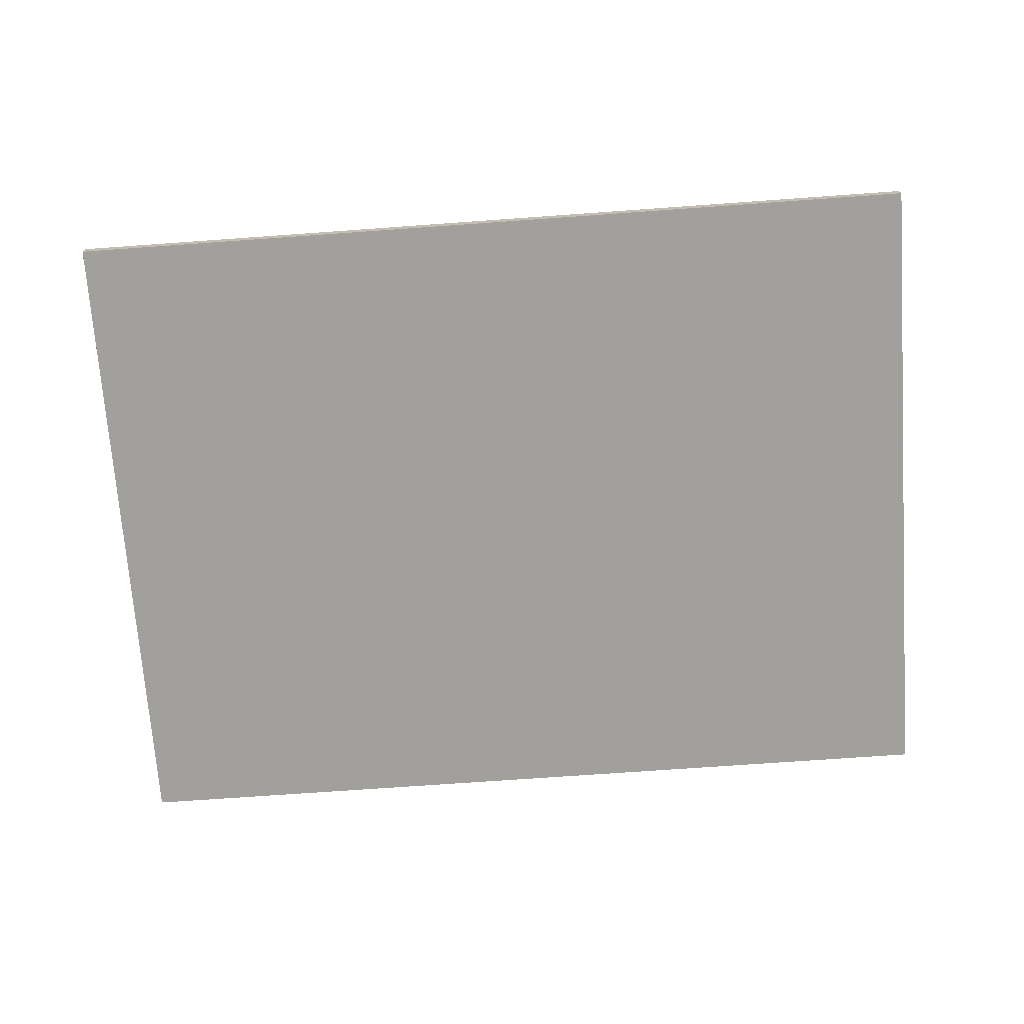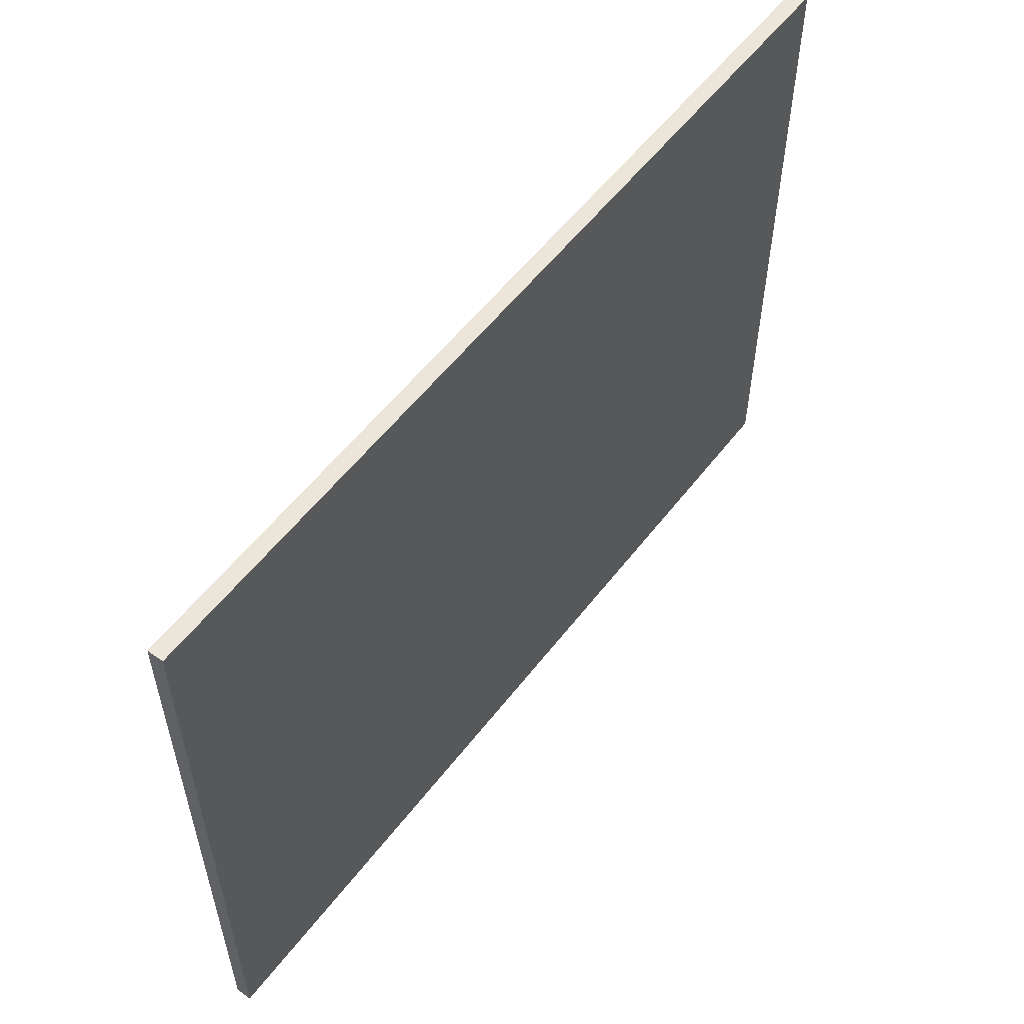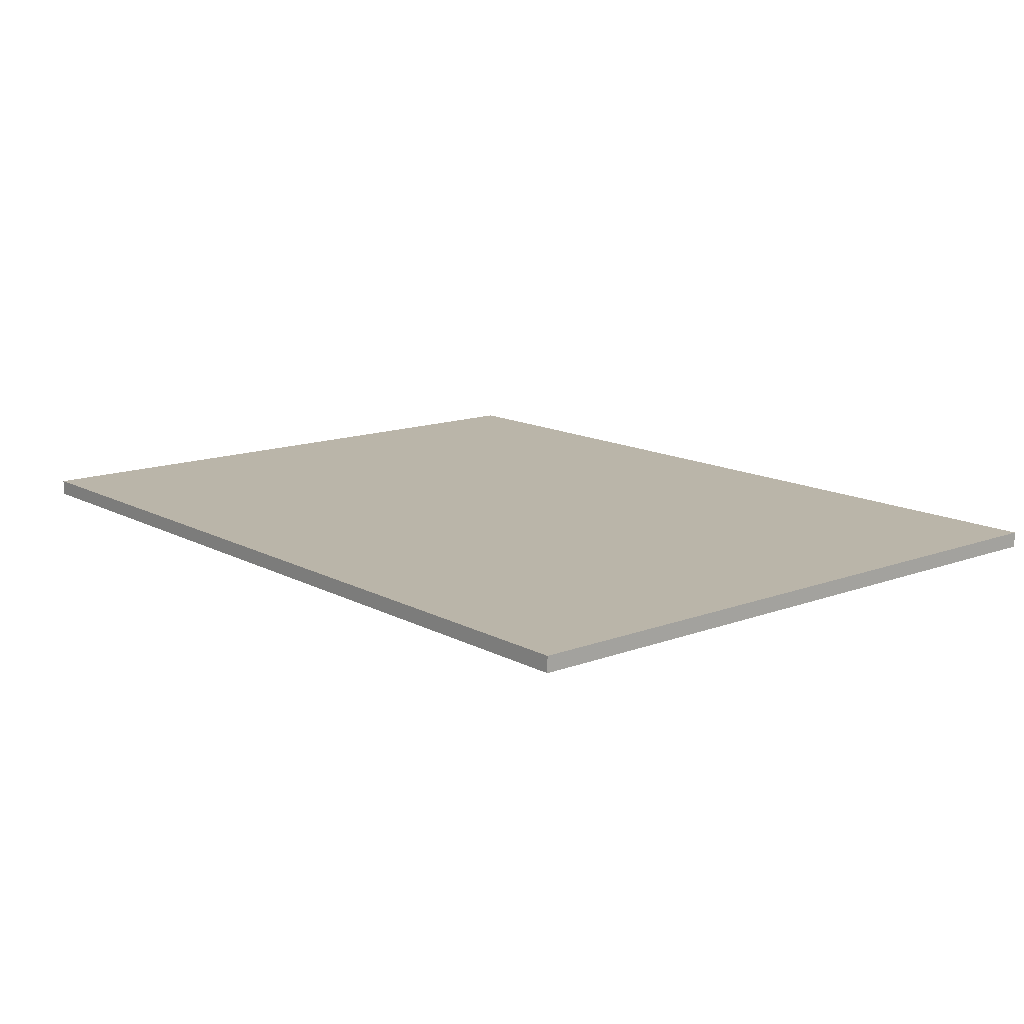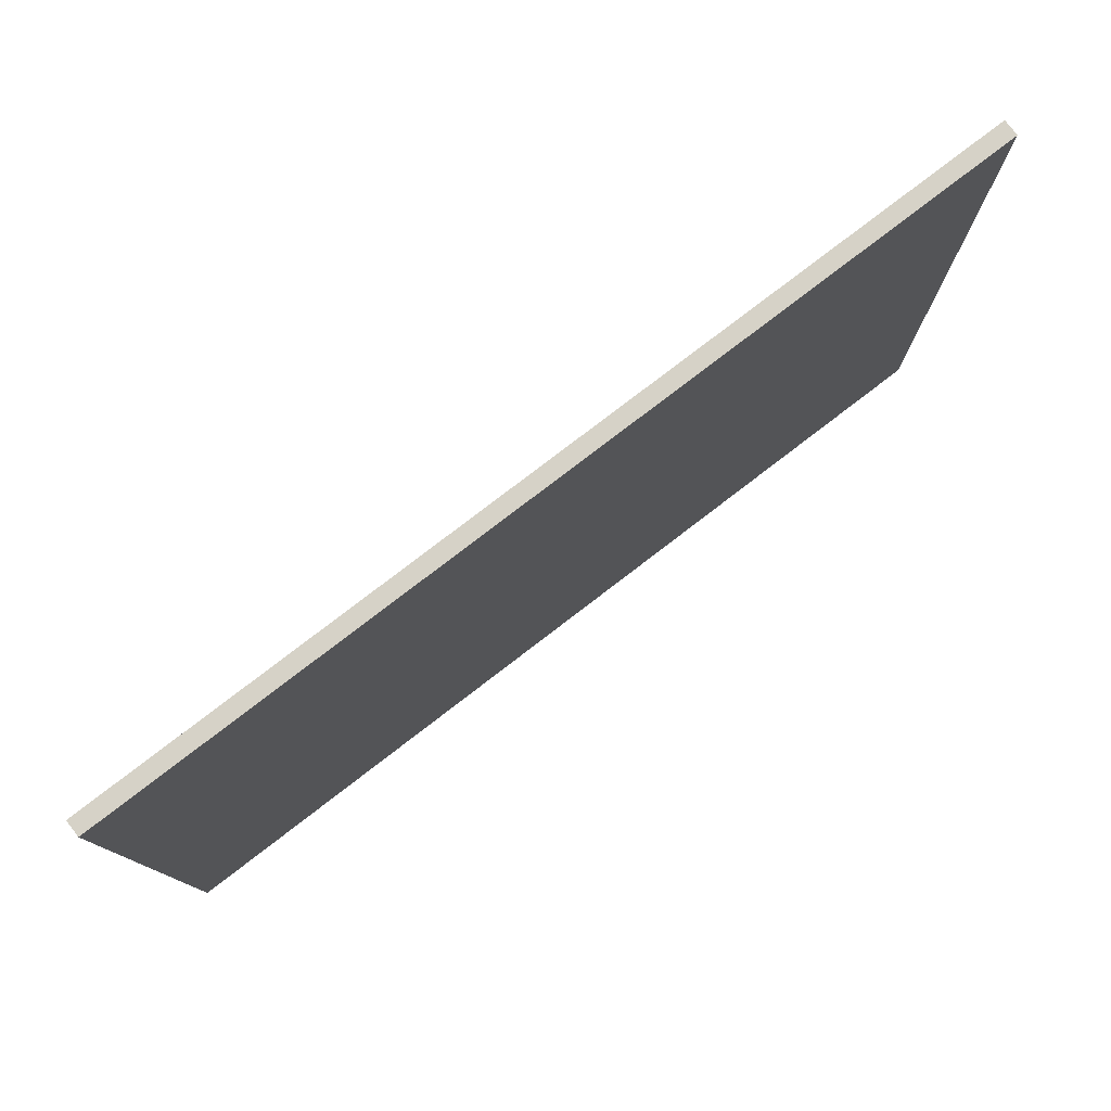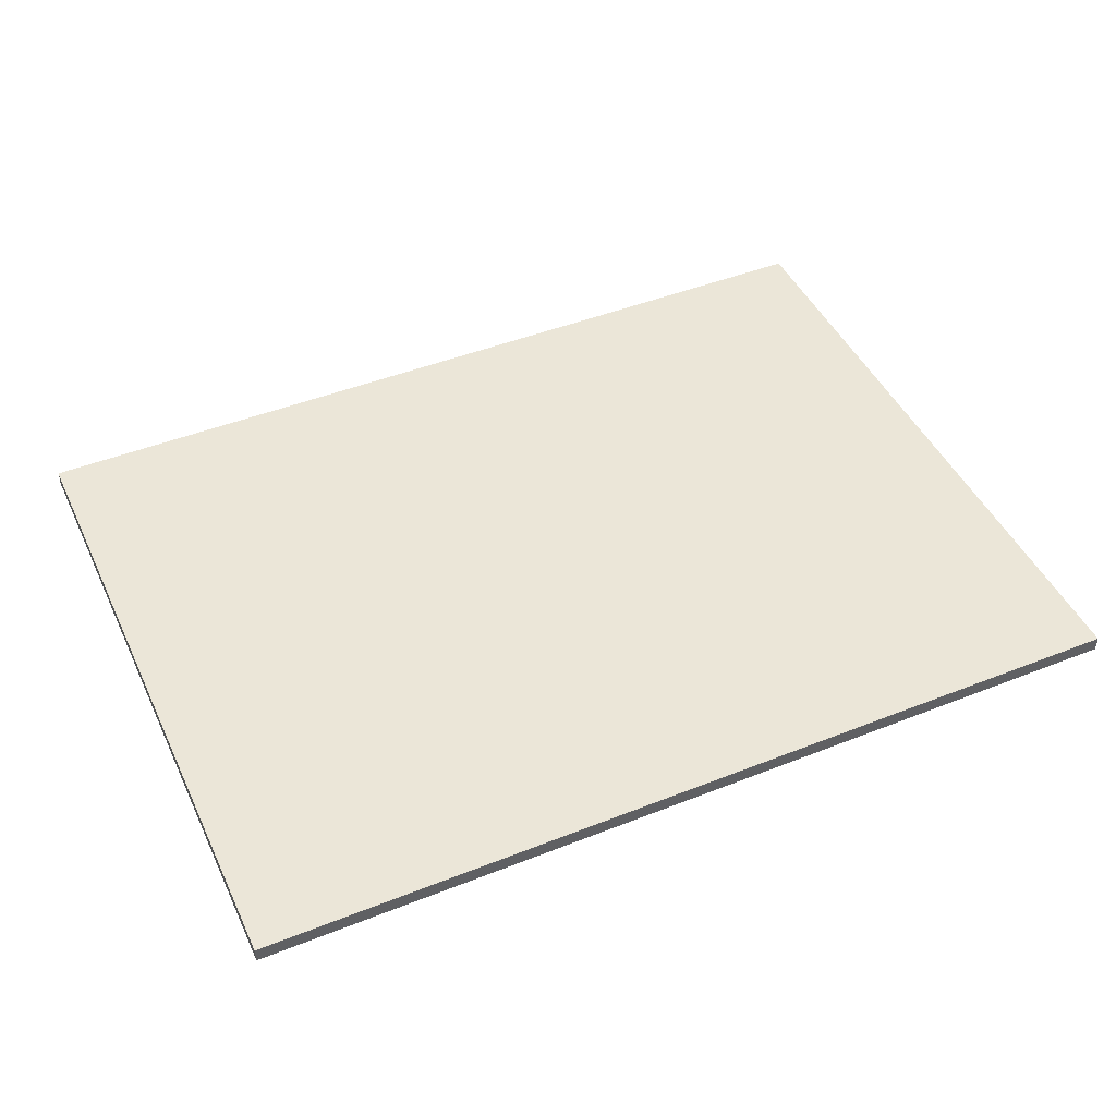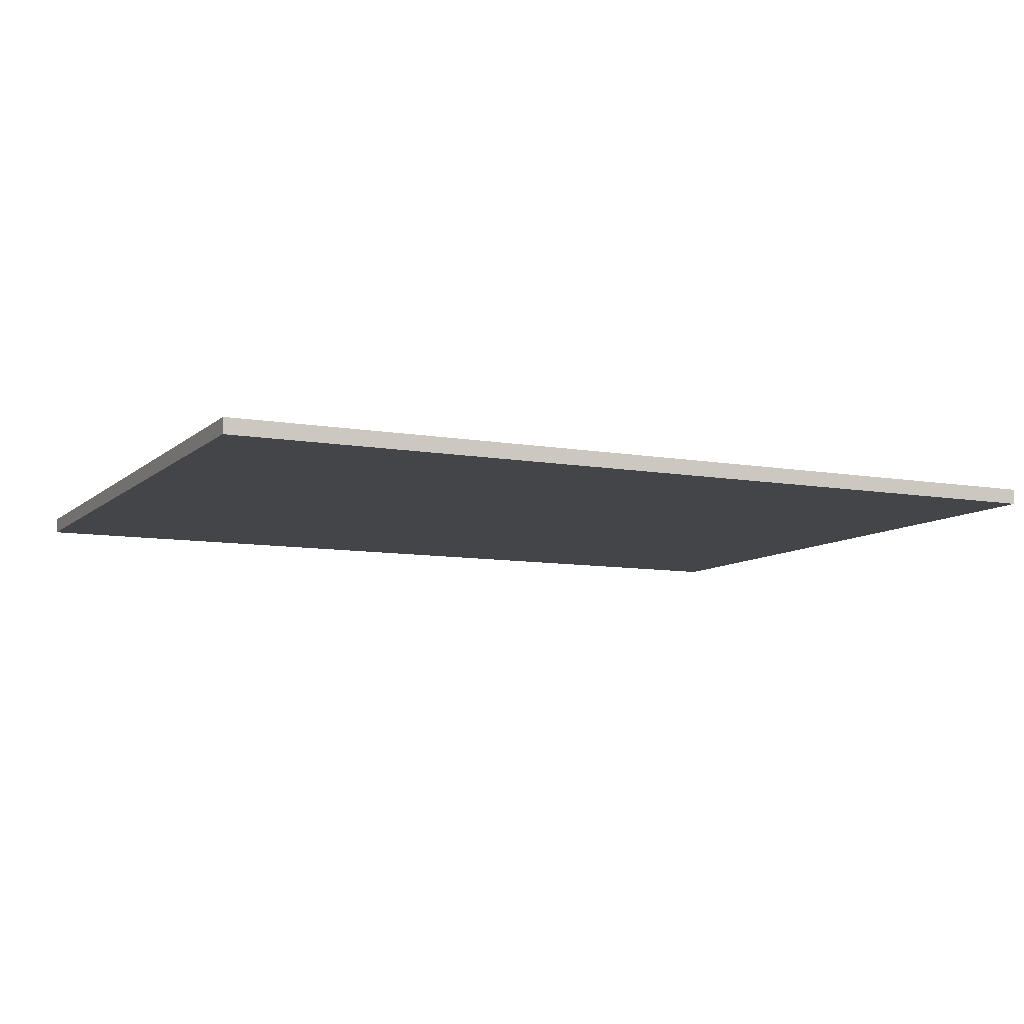
<metadata>
{"format":"obj","ext":"obj","renderer":"f3d","projection":"perspective","resolution":1024,"background":"white","views":[{"elev":-71.7,"azim":-175.9,"up":"+Y"},{"elev":56.0,"azim":127.0,"up":"+Z"},{"elev":13.6,"azim":-130.0,"up":"+Y"},{"elev":78.6,"azim":142.5,"up":"+Z"},{"elev":46.1,"azim":155.6,"up":"+Y"},{"elev":-8.9,"azim":-25.8,"up":"+Y"}]}
</metadata>
<code>
v -2 0.07 1.5
v 2 0.07 1.5
v 2 0.07 -1.5
v -2 0.07 -1.5
v -2 0 1.5
v 2 0 1.5
v 2 0 -1.5
v -2 0 -1.5
f 1 2 3 4
f 8 7 6 5
f 1 5 6 2
f 2 6 7 3
f 3 7 8 4
f 4 8 5 1

</code>
